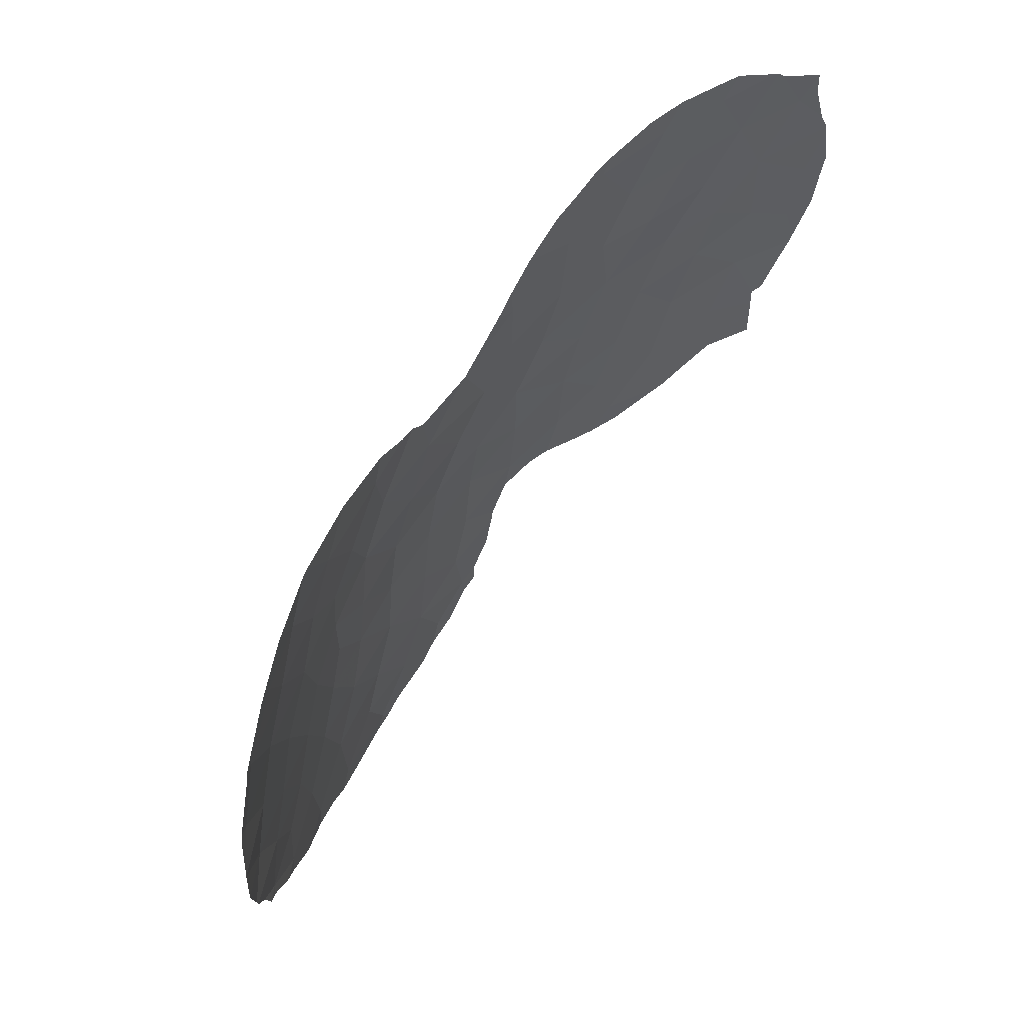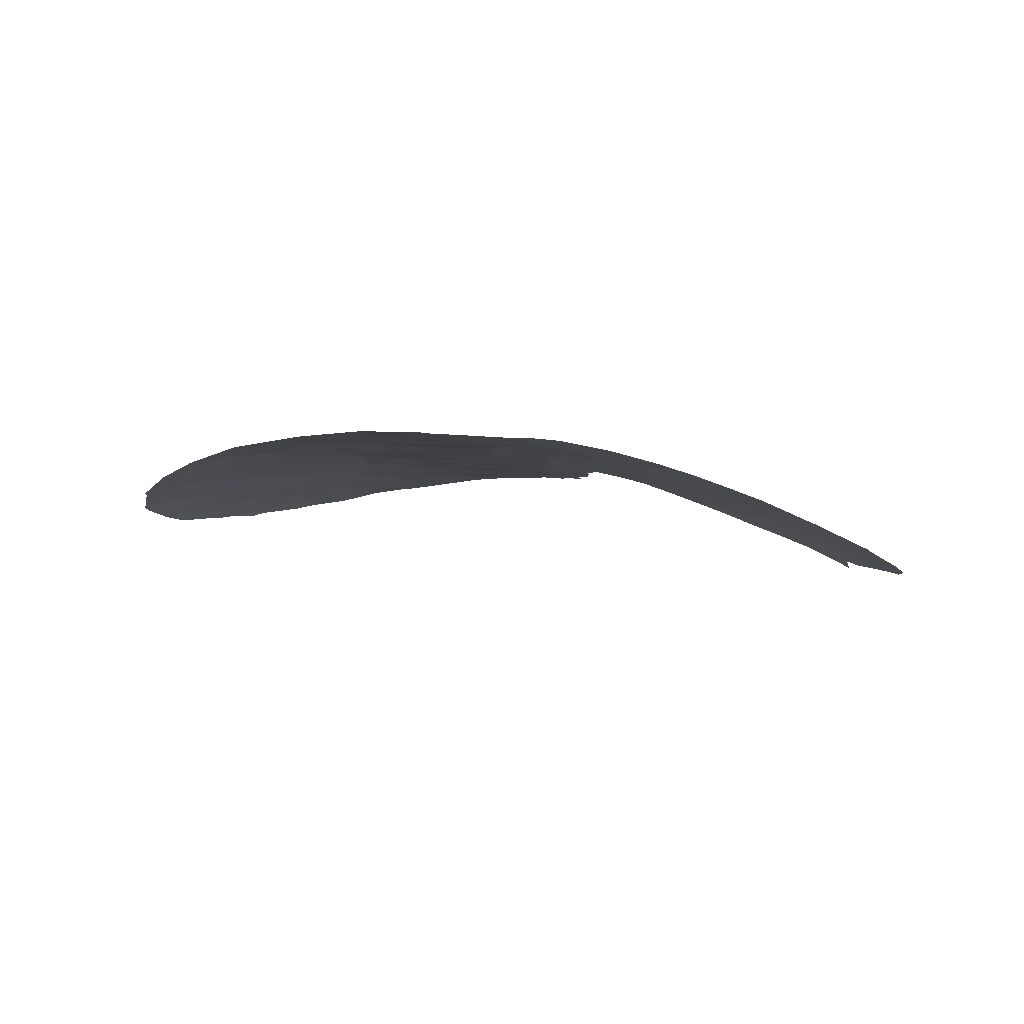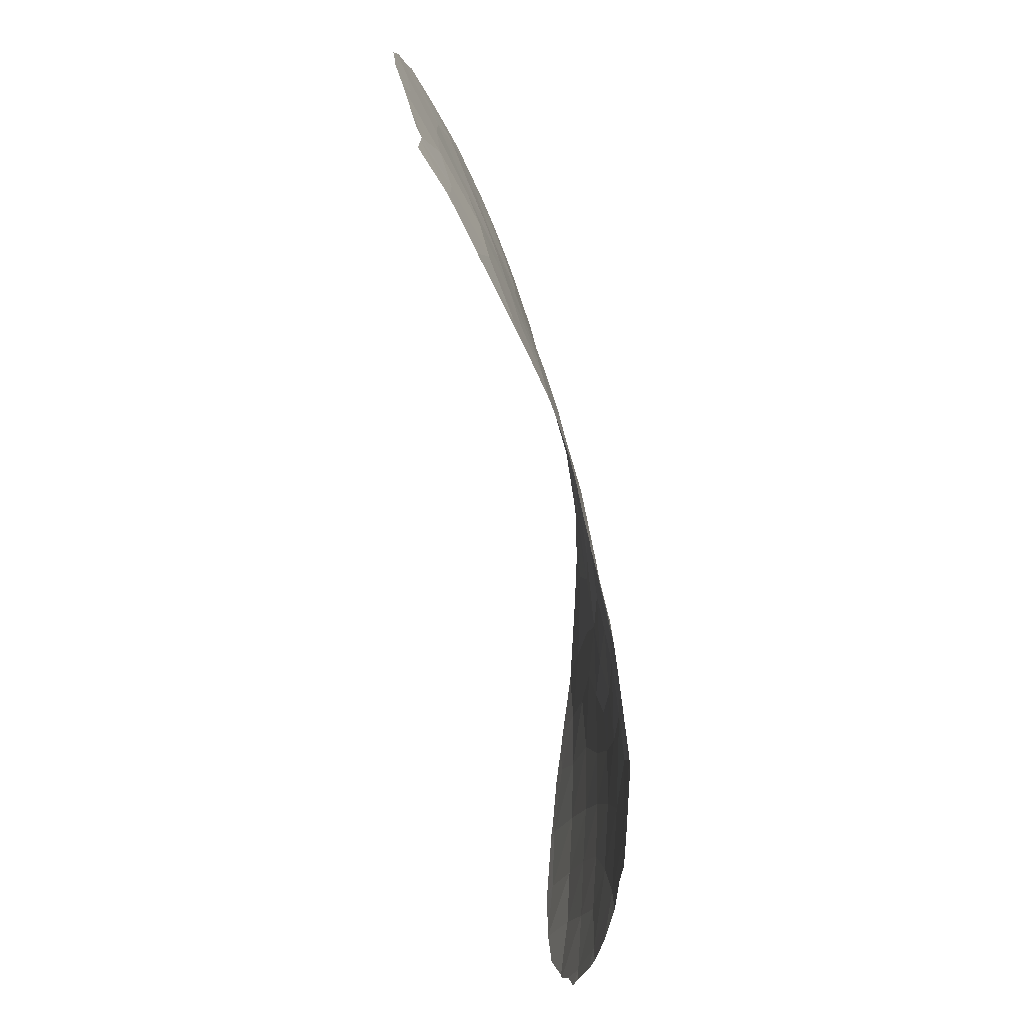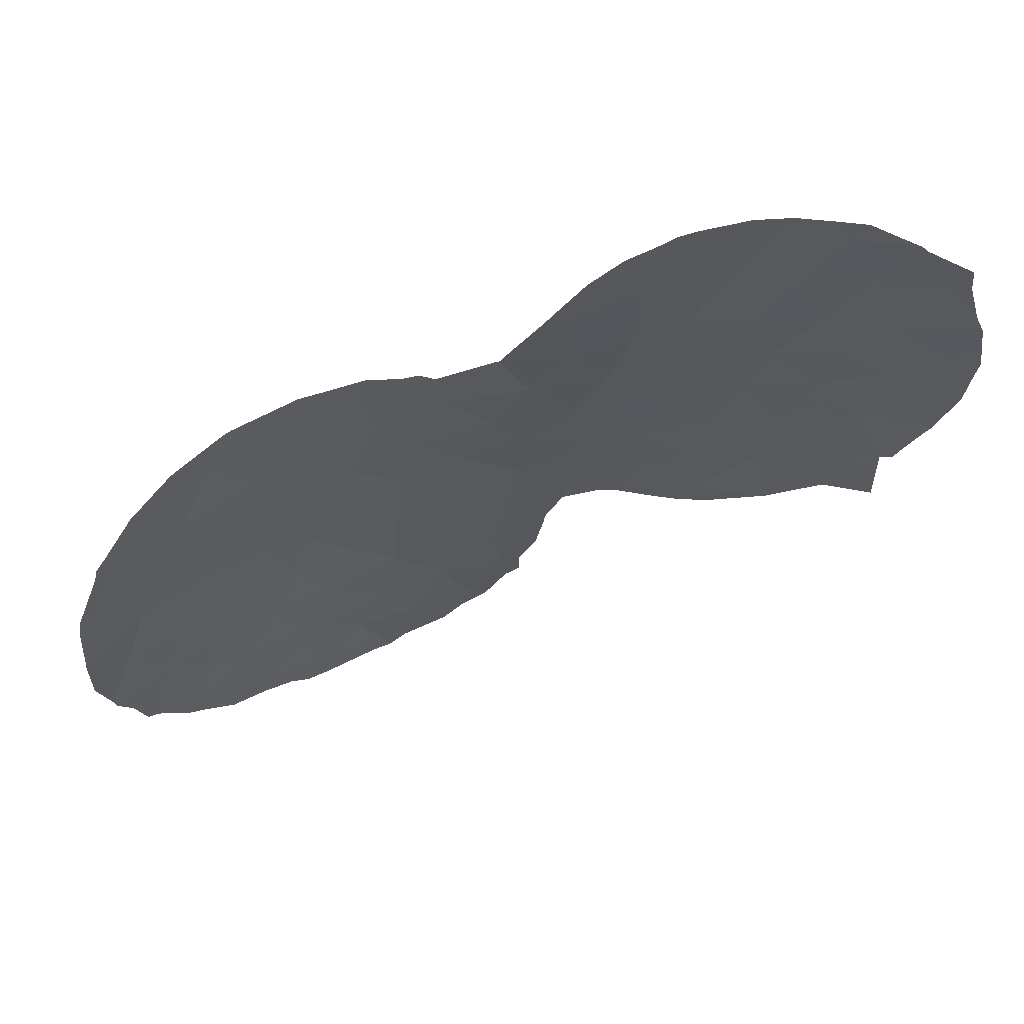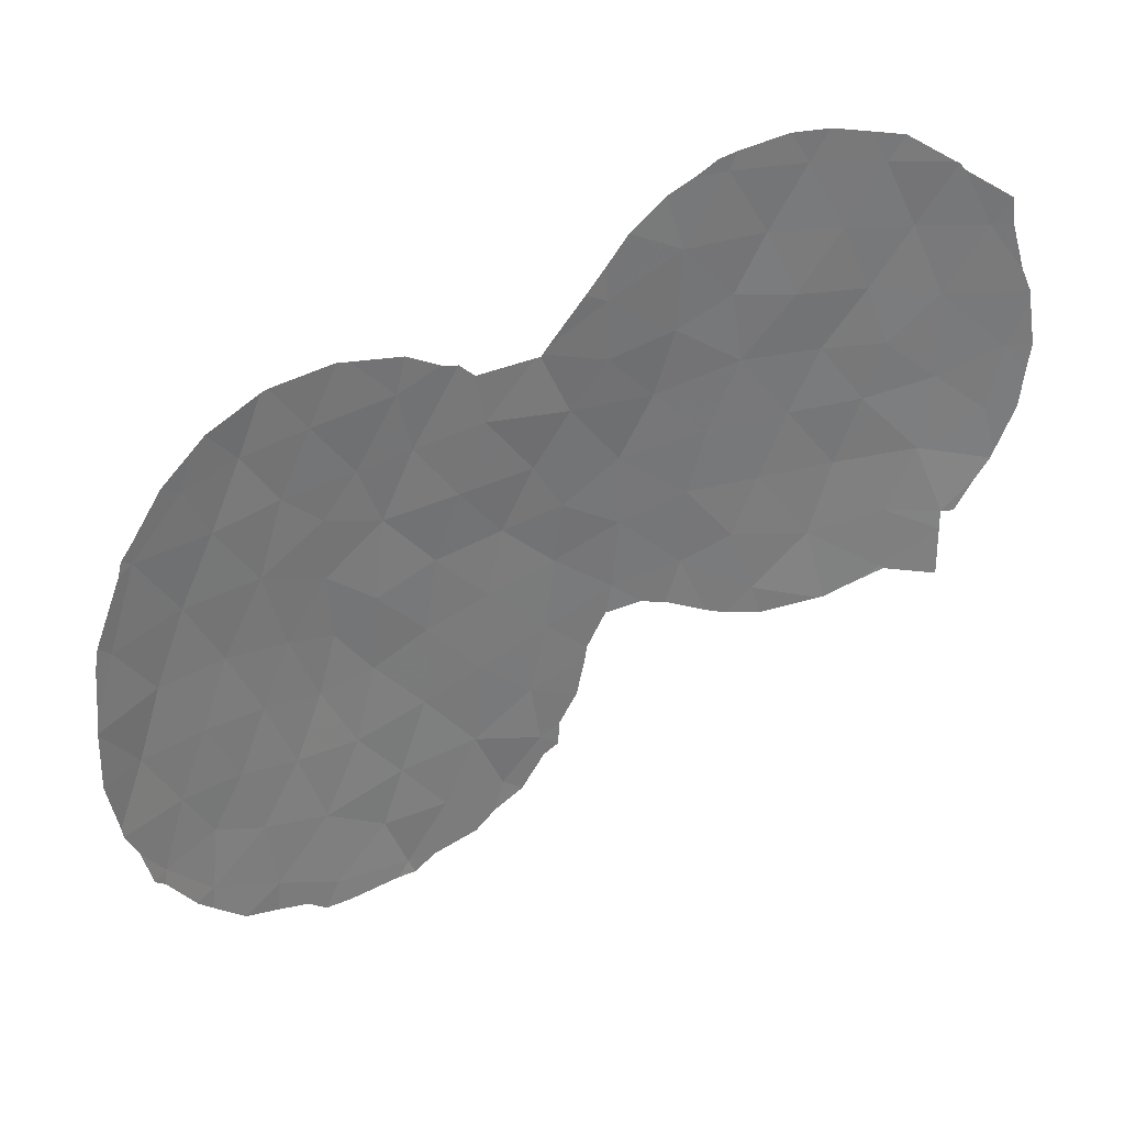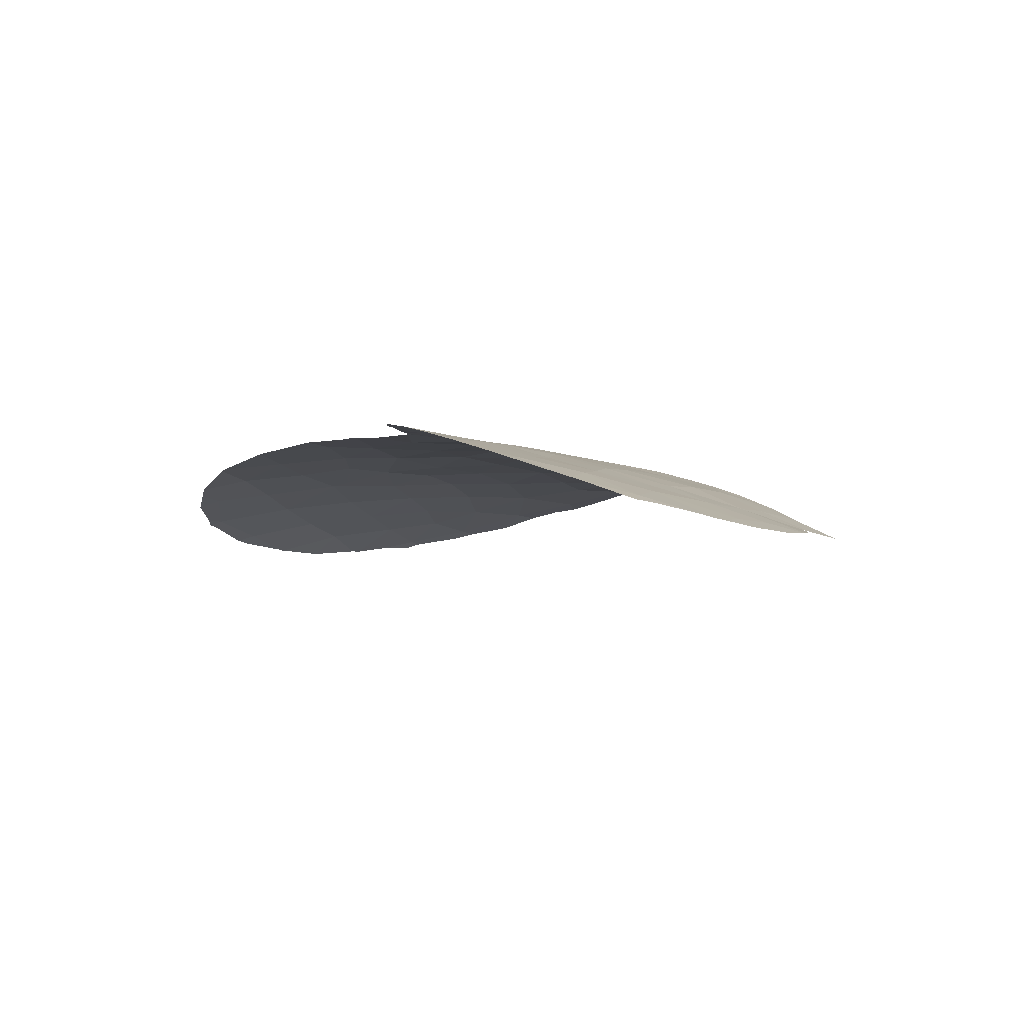
<metadata>
{"format":"obj","ext":"obj","renderer":"f3d","projection":"perspective","resolution":1024,"background":"white","views":[{"elev":59.2,"azim":-57.6,"up":"+Z"},{"elev":-7.2,"azim":12.4,"up":"+Y"},{"elev":-73.5,"azim":93.3,"up":"+Z"},{"elev":59.1,"azim":-21.1,"up":"+Z"},{"elev":30.7,"azim":-29.1,"up":"+Z"},{"elev":-10.9,"azim":41.4,"up":"+Y"}]}
</metadata>
<code>
v -4.453 66.94 -44.34
v -5.924 66.58 -43.64
v -5.283 66.58 -38.57
v 3.631 67.12 -42.71
v -8.503 65.48 -36.82
v -4.608 66.39 -33.01
v 14.11 63.16 -38
v 12.76 63.86 -37.94
v -0.0277 67.61 -47.54
v 15.31 62.62 -33.12
v 9.349 65.03 -29.58
v 8.301 65.27 -27.83
v 5.396 66.18 -31.06
v 0.6509 67.33 -39.97
v -0.9258 67.36 -40.69
v 0.5603 67.43 -42.29
v -2.25 67.38 -47.26
v 15.01 62.81 -34.97
v -0.1643 67.5 -44.34
v 2.404 67.16 -39.31
v 0.9038 67.21 -37.84
v 2.795 67.07 -37.41
v 6.733 66.06 -33.97
v 5.915 66.4 -35.76
v 7.722 65.9 -37.02
v 14.1 63.15 -38.55
v -5.471 66.29 -34.78
v -7.741 65.61 -34.62
v -6.252 65.95 -33.26
v -4.242 66.89 -40.6
v -5.031 66.75 -42.3
v 2.859 67.36 -45.67
v 0.2622 67 -34.32
v -0.5831 67.12 -36.2
v 11.18 64.33 -29.59
v 14.65 62.83 -29.68
v 2.019 67.37 -43.96
v 4.424 66.76 -36.95
v -6.851 66.26 -42.16
v 13.75 63.4 -33.96
v 7.194 65.8 -32.12
v -7.281 66.01 -38.5
v -2.524 67.23 -40.91
v 4.55 66.56 -34.11
v 5.853 66.58 -39.73
v -7.94 65.87 -40.33
v 8.615 65.34 -31.24
v 10.9 64.61 -33
v 12.45 63.92 -32.92
v 11.91 64.12 -31.33
v 11.44 64.53 -36.45
v 1.535 67.02 -35.96
v -2.256 67.06 -37.38
v -2.297 66.91 -35.62
v 12.89 63.67 -29.63
v 8.9 65.34 -33.17
v 10.24 64.63 -27.76
v 12.74 63.86 -39.69
v 4.078 66.99 -40.72
v -7.504 66.1 -44.01
v 12.08 63.91 -27.85
v 7.28 65.64 -29.85
v 13.43 63.55 -36.08
v 1.142 67.48 -45.88
v -6.43 66.17 -36.57
v -3.437 66.98 -38.9
v 2.248 66.84 -33.98
v 5.477 66.26 -32.74
v 5.983 66.46 -37.74
v 3.613 66.84 -35.66
v 9.54 65.33 -40.22
v -0.8203 67.19 -38.48
v 7.677 66.03 -39.2
v -3.491 66.68 -34.58
v 4.245 66.91 -38.65
v -2.64 66.65 -32.82
v 13.67 63.36 -31.58
v -2.055 67.21 -39.25
v 10.9 64.77 -38.58
v 9.549 65.26 -36.76
v 12.01 64.19 -34.54
v 10.19 64.96 -34.85
v -4.098 67.06 -46.4
v -6.118 66.54 -45.43
v -6.057 66.41 -40.39
v -4.147 66.7 -36.65
v -3.316 67.14 -42.69
v -0.1978 66.84 -32.61
v 10.15 64.76 -31.37
v 8.942 65.51 -38.48
v 8.15 65.68 -35.21
v -2.497 67.31 -44.89
v -0.7289 67.53 -45.95
v -1.469 67.37 -42.82
v 2.209 67.25 -41.62
v 3.922 67.1 -44.36
v -1.333 66.94 -34.49
v -3.953 66.38 -31.43
v -3.749 66.4 -31.37
v 4.821 66.27 -30.8
v 5.304 66.15 -30.13
v -1.889 67.43 -48.05
v -2.661 67.34 -47.99
v -4.149 67.08 -47.29
v -3.242 67.23 -47.55
v 5.877 65.97 -29.25
v 6.776 65.73 -28.37
v 13.92 63.11 -28.15
v 15.1 62.56 -28.92
v 7.456 65.52 -27.93
v -8.228 65.81 -43.08
v -8.654 65.63 -42.27
v -8.145 65.47 -34.79
v -8.05 65.49 -34.42
v -0.3407 67.59 -47.97
v 0.191 67.6 -47.98
v 8.016 65.33 -27.5
v 0.02521 66.77 -31.57
v 1.014 66.79 -32.06
v 3.719 66.61 -32.4
v 3.588 66.62 -32.4
v -7.565 66.07 -44.44
v -6.67 66.36 -45.61
v -5.22 66.78 -46.9
v 4.432 66.99 -44.66
v 4.437 66.98 -44.02
v 3.764 66.59 -32.33
v 2.039 67.45 -47.12
v 2.612 67.4 -46.58
v -6.007 65.94 -32.34
v -5.529 66.05 -31.99
v 14.44 63.02 -38
v 14.89 62.84 -37.1
v -9.12 65.28 -38.83
v -9.121 65.28 -38.8
v 15.8 62.34 -31.87
v 15.96 62.29 -33.09
v 11.38 64.51 -40.62
v 11.23 64.57 -40.65
v 15.77 62.42 -34.89
v 15.88 62.34 -33.77
v 12.47 63.72 -27.15
v 11.66 64.05 -27.03
v 8.467 65.2 -27.32
v -8.891 65.31 -36.46
v -8.992 65.28 -37.01
v -8.705 65.61 -41.99
v 15.51 62.45 -30.92
v 15.17 62.56 -29.63
v -1.508 66.64 -31.3
v 15.26 62.7 -36.45
v -9.093 65.29 -38.64
v 13.77 63.17 -27.96
v 13.65 63.22 -27.9
v 11.98 64.22 -40.26
v 9.724 64.77 -26.94
v 9.779 65.24 -41.04
v 8.93 65.58 -40.98
v -7.885 65.93 -44.17
v 0.7533 67.55 -47.54
v 14.1 63.13 -39.93
v 12.82 63.82 -39.77
v 4.019 67.09 -44.97
v 3.408 67.25 -46.01
v 1.958 66.79 -32.58
v 1.508 66.8 -32.18
v 15.75 62.35 -31.53
v -9.107 65.36 -40.45
v 3.868 66.56 -32.16
v -6.83 65.75 -32.94
v 12.76 63.85 -39.81
v 6.633 66.37 -40.36
v 7.313 66.18 -40.47
v 15.35 62.66 -36.2
v 10.69 64.42 -26.88
v -7.725 65.58 -34.08
v 5.198 66.77 -41.61
v 5.694 66.63 -40.58
v -1.845 66.61 -31.22
v -6.197 66.53 -46.06
v 5.152 66.79 -41.97
v 8.373 65.8 -40.84
v 4.931 66.85 -43.09
f 84 1 2
f 42 65 5
f 6 76 99
f 6 99 98
f 13 101 100
f 17 103 102
f 17 83 104
f 17 104 105
f 21 20 22
f 26 8 58
f 28 27 29
f 27 6 29
f 62 107 106
f 35 55 61
f 36 109 108
f 59 20 95
f 62 12 110
f 62 110 107
f 64 32 37
f 38 22 75
f 60 39 112
f 60 112 111
f 28 114 113
f 11 47 89
f 89 35 11
f 9 115 116
f 38 75 69
f 13 62 106
f 13 106 101
f 31 39 2
f 12 117 110
f 57 11 35
f 88 119 118
f 67 44 120
f 67 120 121
f 45 69 75
f 84 60 122
f 84 122 123
f 47 11 62
f 85 42 46
f 81 51 63
f 48 49 50
f 83 124 104
f 96 125 126
f 44 68 127
f 44 127 120
f 27 28 65
f 32 64 128
f 32 128 129
f 3 30 66
f 29 6 131
f 29 131 130
f 6 98 131
f 31 30 85
f 30 3 85
f 3 42 85
f 7 132 133
f 46 42 135
f 46 135 134
f 10 137 136
f 79 71 139
f 79 139 138
f 51 8 63
f 21 34 72
f 64 37 19
f 41 47 62
f 49 40 77
f 10 18 140
f 10 140 141
f 8 51 79
f 31 85 39
f 86 53 54
f 44 67 70
f 34 21 52
f 21 22 52
f 61 142 143
f 43 87 94
f 12 144 117
f 31 1 87
f 60 84 2
f 2 39 60
f 5 145 146
f 16 15 94
f 94 19 16
f 15 43 94
f 39 46 147
f 39 147 112
f 36 148 149
f 1 31 2
f 85 46 39
f 65 28 5
f 97 33 88
f 54 34 97
f 74 54 97
f 74 97 76
f 88 118 150
f 35 50 55
f 89 50 35
f 47 56 89
f 48 50 89
f 55 50 77
f 72 53 78
f 53 66 78
f 49 81 40
f 63 8 7
f 63 7 133
f 63 133 151
f 42 5 152
f 42 152 135
f 69 73 25
f 41 23 56
f 23 24 91
f 71 79 90
f 79 51 80
f 49 48 81
f 56 82 48
f 80 51 82
f 82 56 91
f 61 55 153
f 61 153 154
f 61 154 142
f 58 79 138
f 58 138 155
f 11 57 12
f 14 15 16
f 8 26 7
f 79 58 8
f 12 57 156
f 12 156 144
f 71 158 157
f 71 157 139
f 86 27 65
f 60 159 122
f 60 111 159
f 61 57 35
f 36 149 109
f 4 59 95
f 59 75 20
f 69 24 38
f 9 116 160
f 64 9 160
f 64 160 128
f 41 68 23
f 26 58 162
f 26 162 161
f 66 86 3
f 65 3 86
f 96 163 125
f 96 32 164
f 96 164 163
f 66 30 43
f 52 33 34
f 67 121 165
f 33 67 165
f 33 165 166
f 9 17 102
f 9 102 115
f 17 9 93
f 62 11 12
f 24 69 25
f 36 77 167
f 36 167 148
f 55 36 108
f 55 108 153
f 46 134 168
f 46 168 147
f 68 13 169
f 68 169 127
f 13 100 169
f 29 130 170
f 32 129 164
f 59 45 75
f 38 70 22
f 37 95 16
f 14 16 95
f 58 171 162
f 58 155 171
f 14 95 20
f 75 22 20
f 24 44 70
f 23 44 24
f 65 42 3
f 73 45 172
f 73 172 173
f 22 70 52
f 18 174 140
f 68 44 23
f 57 61 143
f 57 143 175
f 90 73 71
f 57 175 156
f 72 34 53
f 14 21 72
f 15 14 72
f 14 20 21
f 28 29 170
f 28 170 176
f 69 45 73
f 45 59 177
f 45 177 178
f 27 74 6
f 74 27 86
f 86 54 74
f 67 52 70
f 52 67 33
f 5 146 152
f 76 179 99
f 76 6 74
f 76 97 88
f 76 88 150
f 76 150 179
f 49 77 50
f 36 55 77
f 15 78 43
f 78 15 72
f 66 43 78
f 90 79 80
f 73 90 25
f 82 51 81
f 81 48 82
f 83 84 180
f 83 180 124
f 83 1 84
f 28 176 114
f 5 28 113
f 5 113 145
f 37 16 19
f 32 96 37
f 18 40 63
f 56 47 41
f 86 66 53
f 87 92 94
f 13 68 41
f 40 18 10
f 13 41 62
f 40 10 77
f 23 91 56
f 80 91 25
f 48 89 56
f 82 91 80
f 88 33 166
f 88 166 119
f 70 38 24
f 53 34 54
f 90 80 25
f 87 43 30
f 87 30 31
f 91 24 25
f 92 87 1
f 92 93 19
f 9 64 93
f 19 93 64
f 17 93 92
f 92 19 94
f 84 123 180
f 18 63 151
f 18 151 174
f 59 4 181
f 59 181 177
f 4 95 37
f 45 178 172
f 73 173 182
f 96 4 37
f 40 81 63
f 4 183 181
f 83 17 92
f 71 73 182
f 71 182 158
f 1 83 92
f 77 10 136
f 77 136 167
f 4 96 126
f 4 126 183
f 17 105 103
f 10 141 137
f 97 34 33

</code>
